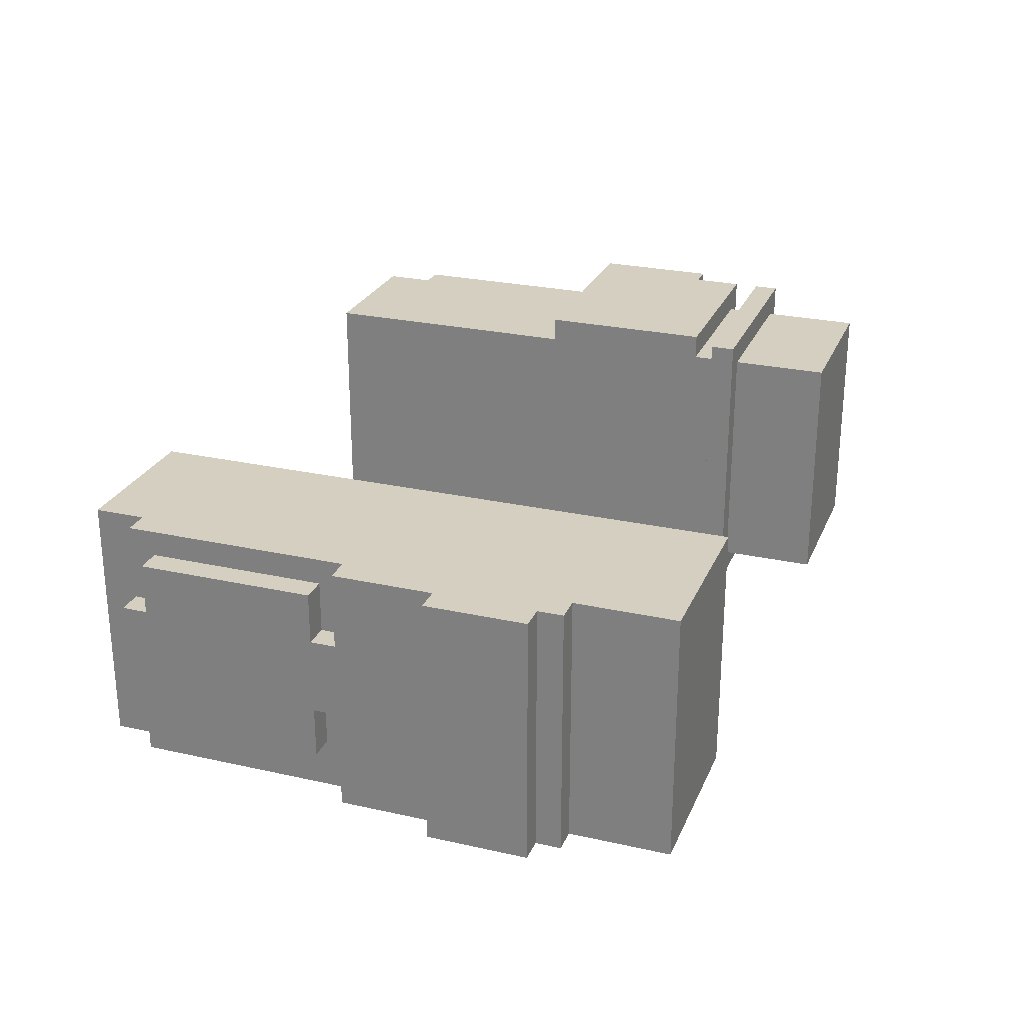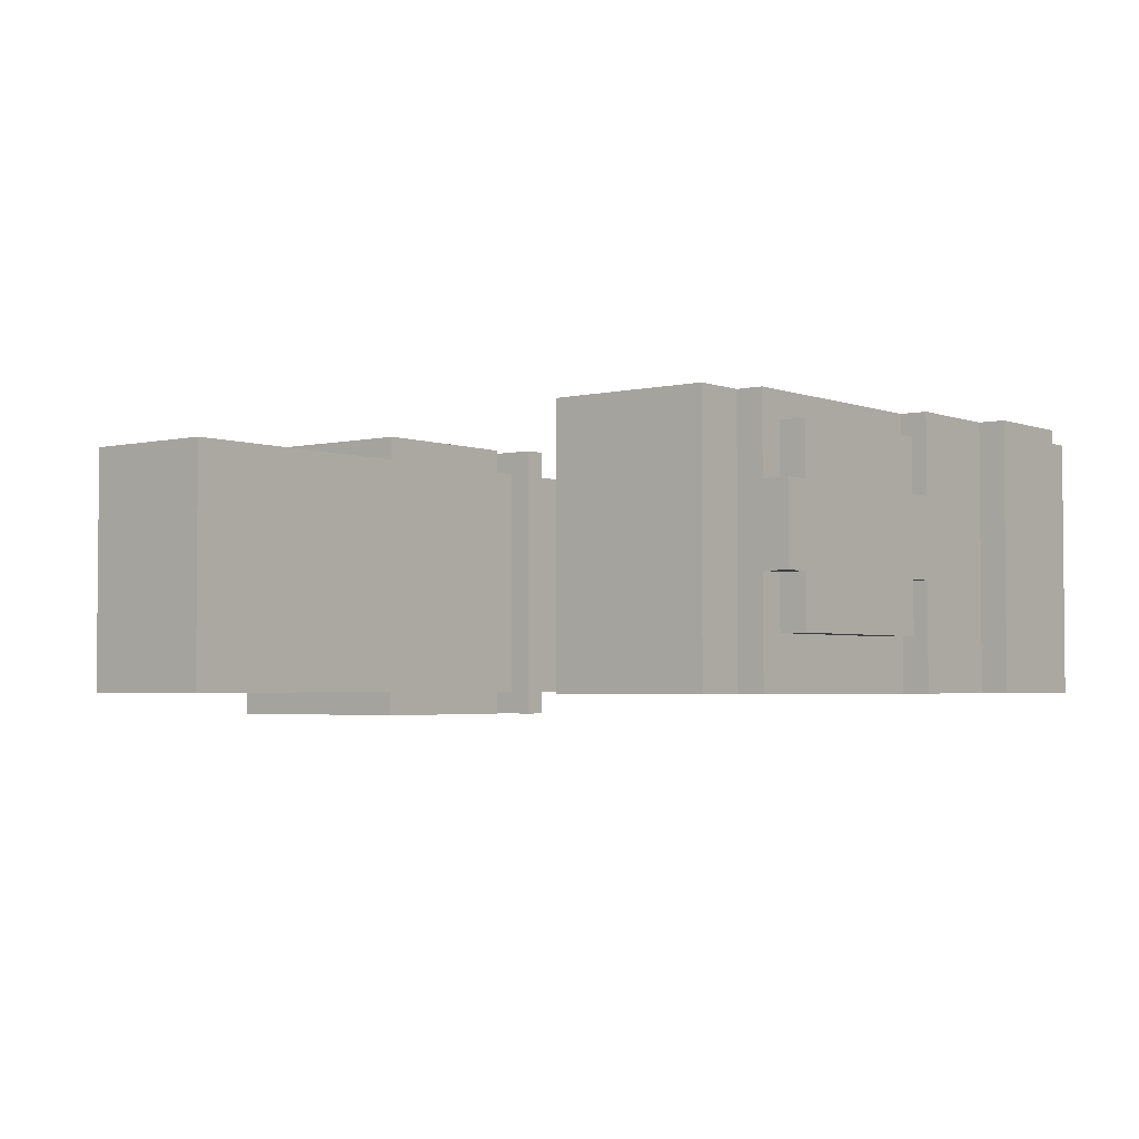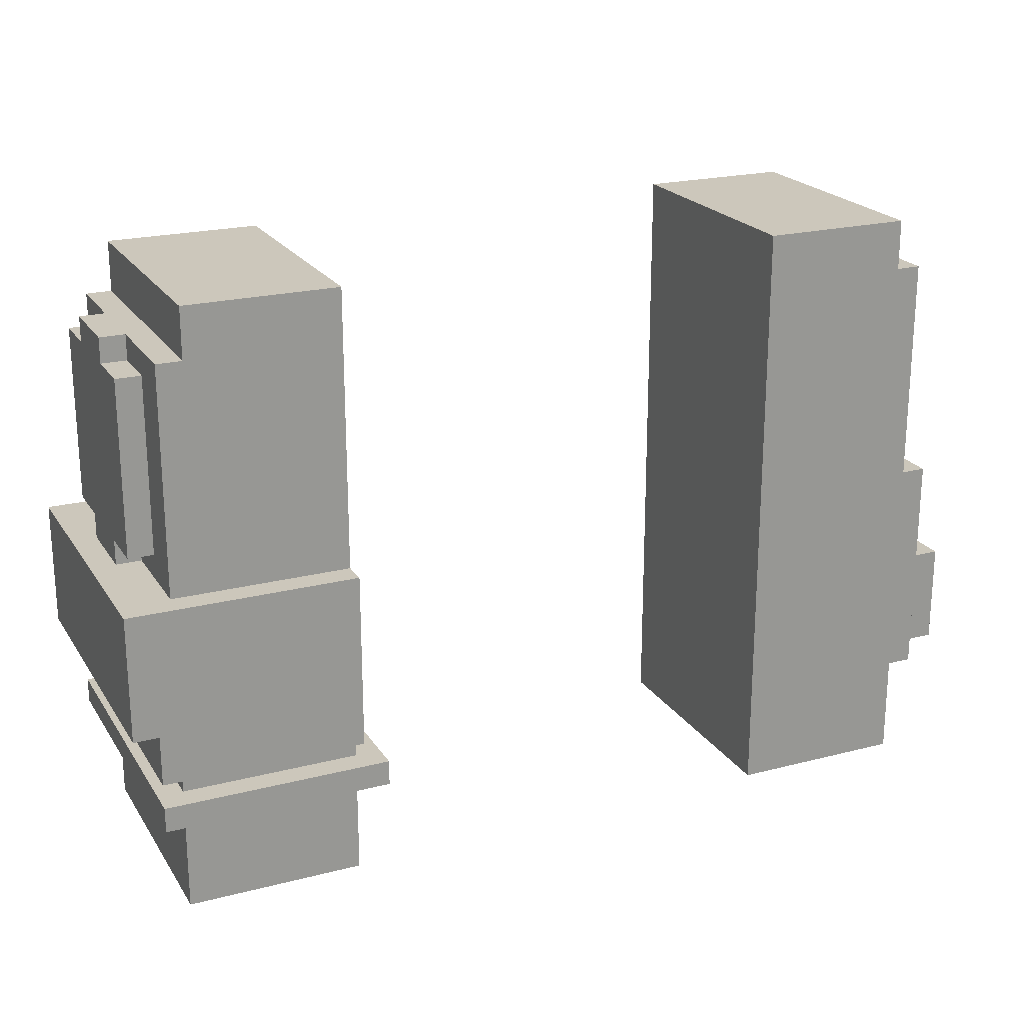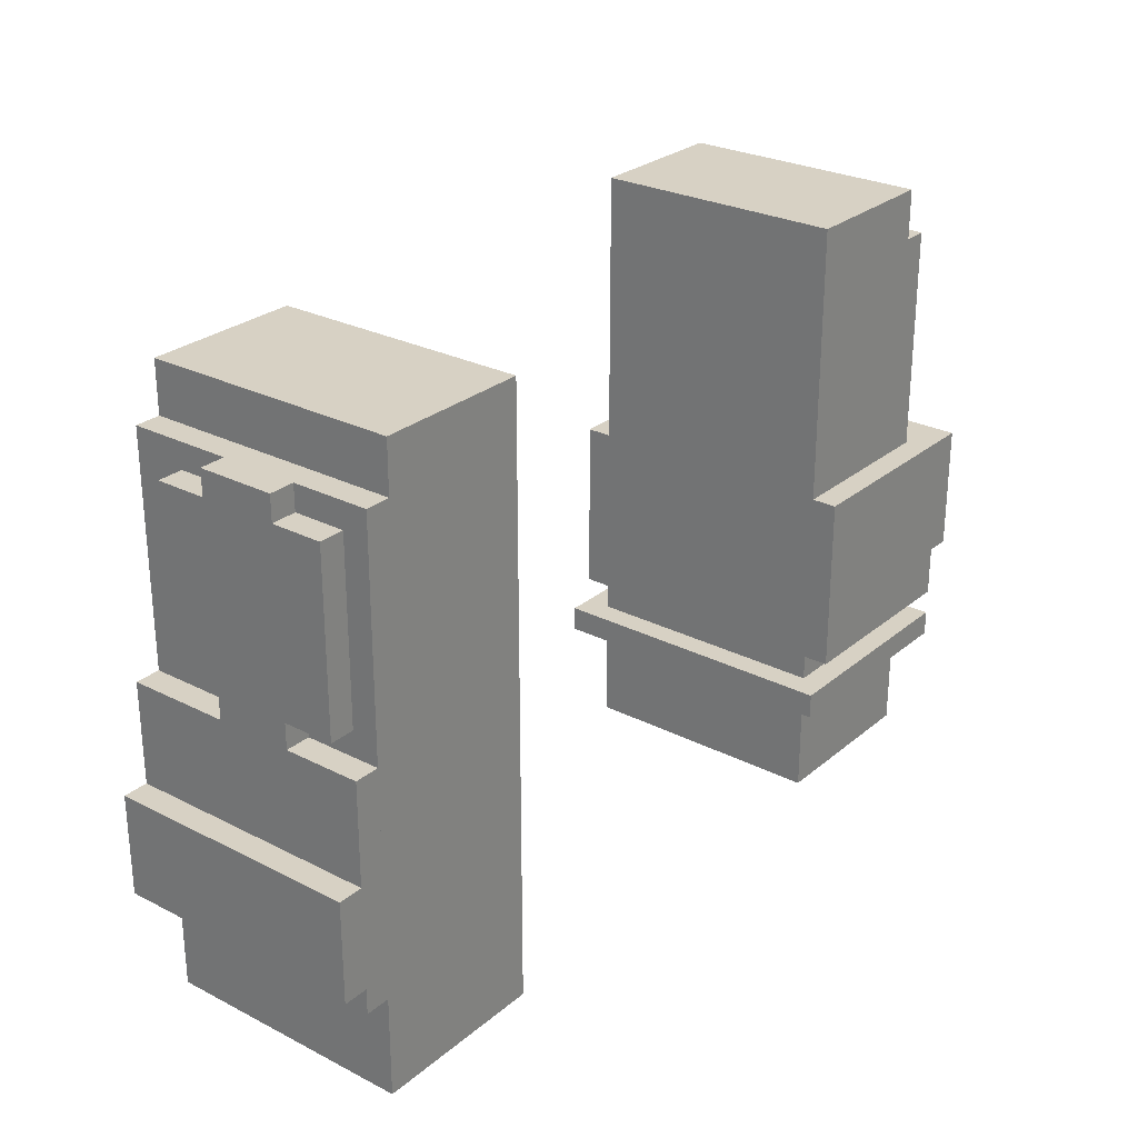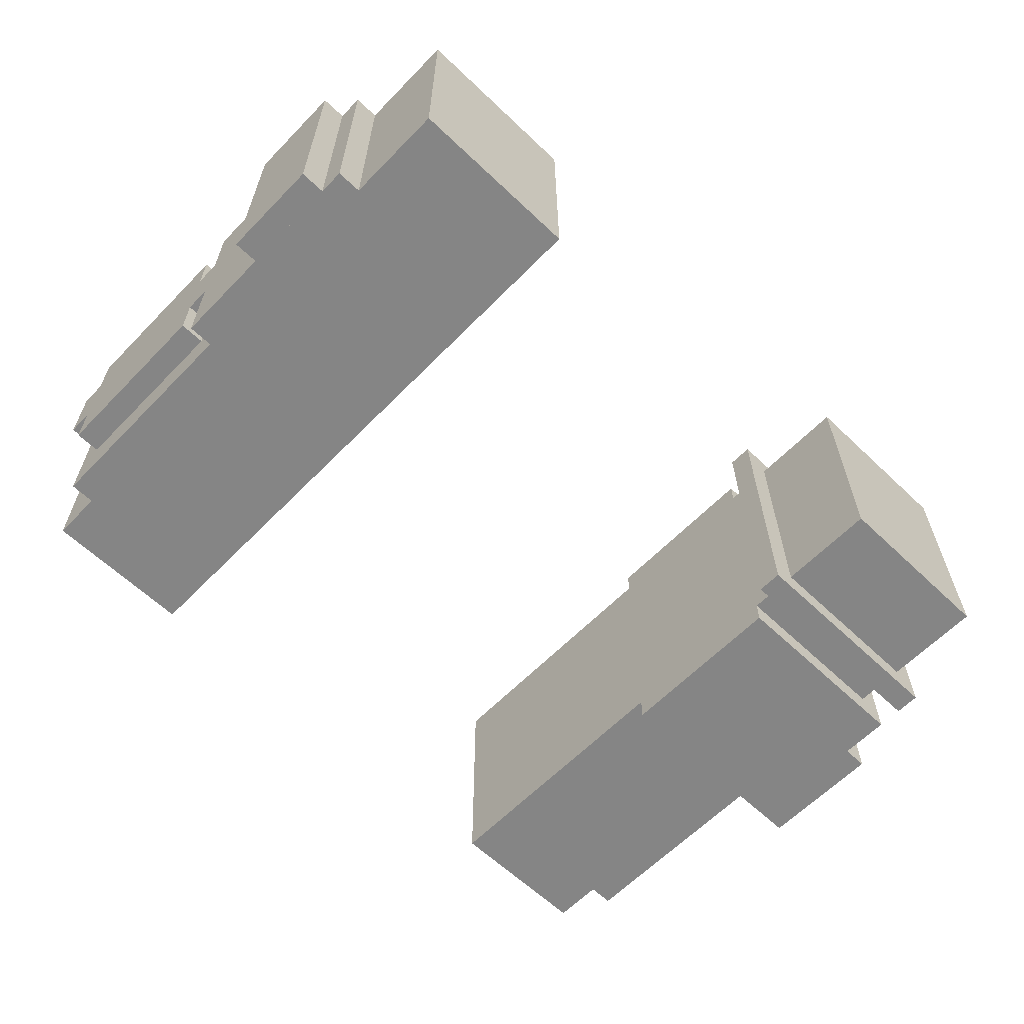
<metadata>
{"format":"obj","ext":"obj","renderer":"f3d","projection":"perspective","resolution":1024,"background":"white","views":[{"elev":25.9,"azim":109.6,"up":"+Y"},{"elev":-3.1,"azim":38.6,"up":"+Y"},{"elev":21.7,"azim":-24.4,"up":"+Z"},{"elev":27.1,"azim":128.3,"up":"+Z"},{"elev":-61.7,"azim":136.0,"up":"+Y"}]}
</metadata>
<code>
g avatar_street_king_arms_mesh
v 0.2775 -0.1563 1.488
v 0.2775 -0.1563 0.748
v 0.2775 0.152 0.748
v 0.2775 0.152 1.488
v 0.4625 0.152 1.426
v 0.4625 -0.1563 1.426
v 0.4625 -0.1563 1.488
v 0.4625 0.152 1.488
v 0.4625 -0.1563 1.426
v 0.4933 -0.1563 1.426
v 0.4933 -0.1563 0.748
v 0.2775 -0.1563 0.748
v 0.2775 -0.1563 1.488
v 0.4625 -0.1563 1.488
v 0.4625 0.152 1.426
v 0.2775 0.152 0.748
v 0.4933 0.152 0.748
v 0.4933 0.152 1.426
v 0.2775 0.152 1.488
v 0.4625 0.152 1.488
v 0.2775 0.152 0.748
v 0.2775 -0.1563 0.748
v 0.4933 -0.1563 0.748
v 0.4933 0.152 0.748
v 0.4933 -0.1563 1.426
v 0.4625 -0.1563 1.426
v 0.4625 0.152 1.426
v 0.4933 0.152 1.426
v 0.4625 -0.1563 1.488
v 0.2775 -0.1563 1.488
v 0.2775 0.152 1.488
v 0.4625 0.152 1.488
v 0.4933 0.152 0.748
v 0.4933 -0.1563 0.748
v 0.4933 -0.1563 1.426
v 0.4933 0.152 1.426
v 0.5241 0.05953 1.18
v 0.5241 0.05953 1.149
v 0.5241 -0.03296 1.149
v 0.5241 -0.03296 1.18
v 0.5241 0.05953 1.395
v 0.5241 0.1212 1.395
v 0.5241 0.1212 1.18
v 0.5241 -0.03296 1.395
v 0.5241 -0.03296 1.426
v 0.5241 0.05953 1.426
v 0.5241 -0.09463 1.395
v 0.5241 -0.09463 1.18
v 0.5241 -0.09463 1.18
v 0.4933 -0.09463 1.18
v 0.4933 -0.09463 1.395
v 0.5241 -0.09463 1.395
v 0.5241 -0.03296 1.149
v 0.4933 -0.03296 1.149
v 0.4933 -0.03296 1.18
v 0.5241 -0.03296 1.18
v 0.5241 -0.03296 1.395
v 0.4933 -0.03296 1.395
v 0.4933 -0.03296 1.426
v 0.5241 -0.03296 1.426
v 0.4933 0.05953 1.18
v 0.4933 0.05953 1.149
v 0.5241 0.05953 1.149
v 0.5241 0.05953 1.18
v 0.4933 0.05953 1.426
v 0.4933 0.05953 1.395
v 0.5241 0.05953 1.395
v 0.5241 0.05953 1.426
v 0.4933 0.1212 1.395
v 0.4933 0.1212 1.18
v 0.5241 0.1212 1.18
v 0.5241 0.1212 1.395
v 0.4933 -0.03296 1.18
v 0.4933 -0.09463 1.18
v 0.5241 -0.09463 1.18
v 0.5241 -0.03296 1.18
v 0.4933 0.1212 1.18
v 0.4933 0.05953 1.18
v 0.5241 0.05953 1.18
v 0.5241 0.1212 1.18
v 0.5241 -0.09463 1.395
v 0.4933 -0.09463 1.395
v 0.4933 -0.03296 1.395
v 0.5241 -0.03296 1.395
v 0.5241 0.05953 1.395
v 0.4933 0.05953 1.395
v 0.4933 0.1212 1.395
v 0.5241 0.1212 1.395
v 0.5241 -0.03296 1.426
v 0.4933 -0.03296 1.426
v 0.4933 0.05953 1.426
v 0.5241 0.05953 1.426
v 0.5241 -0.1563 0.8713
v 0.4933 -0.1563 0.8713
v 0.4933 -0.1563 1.149
v 0.5241 -0.1563 1.149
v 0.4933 0.152 1.149
v 0.4933 0.152 0.8713
v 0.5241 0.152 0.8713
v 0.5241 0.152 1.149
v 0.4933 0.152 0.8713
v 0.4933 -0.1563 0.8713
v 0.5241 -0.1563 0.8713
v 0.5241 0.152 0.8713
v 0.5241 -0.1563 1.149
v 0.4933 -0.1563 1.149
v 0.4933 0.152 1.149
v 0.5241 0.152 1.149
v 0.5241 0.152 1.149
v 0.5241 0.152 0.8713
v 0.5241 -0.1563 0.8713
v 0.5241 -0.1563 1.149
v 0.555 0.152 0.9021
v 0.555 -0.1563 0.9021
v 0.555 -0.1563 1.025
v 0.555 0.152 1.025
v 0.555 -0.1563 0.9021
v 0.5241 -0.1563 0.9021
v 0.5241 -0.1563 1.025
v 0.555 -0.1563 1.025
v 0.5241 0.152 1.025
v 0.5241 0.152 0.9021
v 0.555 0.152 0.9021
v 0.555 0.152 1.025
v 0.5241 0.152 0.9021
v 0.5241 -0.1563 0.9021
v 0.555 -0.1563 0.9021
v 0.555 0.152 0.9021
v 0.555 -0.1563 1.025
v 0.5241 -0.1563 1.025
v 0.5241 0.152 1.025
v 0.555 0.152 1.025
v -0.555 -0.1871 1.149
v -0.555 -0.1871 0.9946
v -0.555 0.1829 0.9946
v -0.555 0.1829 1.149
v -0.5241 -0.1871 0.9946
v -0.5241 -0.1871 0.9329
v -0.5241 0.1829 0.9329
v -0.5241 0.1829 0.9946
v -0.4625 -0.1563 1.488
v -0.4625 -0.1563 1.426
v -0.4625 0.152 1.426
v -0.4625 0.152 1.488
v -0.2775 -0.1871 0.9329
v -0.2775 -0.1871 1.149
v -0.2775 -0.1563 1.149
v -0.2775 -0.1563 0.9329
v -0.2775 0.152 0.9329
v -0.2775 -0.1563 0.748
v -0.2775 0.152 0.748
v -0.2775 0.152 1.149
v -0.2775 -0.1563 1.488
v -0.2775 0.152 1.488
v -0.2775 0.1829 0.9329
v -0.2775 0.1829 1.149
v -0.5241 -0.1871 0.9946
v -0.555 -0.1871 0.9946
v -0.555 -0.1871 1.149
v -0.2775 -0.1871 1.149
v -0.2775 -0.1871 0.9329
v -0.5241 -0.1871 0.9329
v -0.2775 -0.1563 1.149
v -0.4625 -0.1563 1.426
v -0.4625 -0.1563 1.488
v -0.2775 -0.1563 1.488
v -0.4933 -0.1563 1.149
v -0.4933 -0.1563 1.426
v -0.4625 0.152 1.488
v -0.4625 0.152 1.426
v -0.2775 0.152 1.149
v -0.2775 0.152 1.488
v -0.4933 0.152 1.149
v -0.4933 0.152 1.426
v -0.2775 0.1829 0.9329
v -0.2775 0.1829 1.149
v -0.5241 0.1829 0.9946
v -0.5241 0.1829 0.9329
v -0.555 0.1829 1.149
v -0.555 0.1829 0.9946
v -0.4933 0.152 0.748
v -0.4933 -0.1563 0.748
v -0.2775 -0.1563 0.748
v -0.2775 0.152 0.748
v -0.4933 0.152 0.9329
v -0.5241 0.1829 0.9329
v -0.5241 -0.1871 0.9329
v -0.4933 -0.1563 0.9329
v -0.555 0.1829 0.9946
v -0.555 -0.1871 0.9946
v -0.5241 -0.1871 0.9946
v -0.5241 0.1829 0.9946
v -0.4625 -0.1563 1.426
v -0.4933 -0.1563 1.426
v -0.4933 0.152 1.426
v -0.4625 0.152 1.426
v -0.2775 -0.1563 1.488
v -0.4625 -0.1563 1.488
v -0.4625 0.152 1.488
v -0.2775 0.152 1.488
v -0.4933 -0.1563 0.748
v -0.4933 -0.1563 0.9329
v -0.2775 -0.1563 0.9329
v -0.2775 -0.1563 0.748
v -0.2775 0.152 0.748
v -0.2775 0.152 0.9329
v -0.4933 0.152 0.9329
v -0.4933 0.152 0.748
v -0.4933 0.152 0.748
v -0.4933 0.152 0.9329
v -0.4933 -0.1563 0.9329
v -0.4933 -0.1563 0.748
v -0.4933 0.152 1.149
v -0.4933 0.152 1.426
v -0.4933 -0.1563 1.426
v -0.4933 -0.1563 1.149
v -0.4933 0.152 1.149
v -0.4933 -0.1563 1.149
v -0.555 -0.1871 1.149
v -0.555 0.1829 1.149
v -0.2775 0.1829 1.149
v -0.2775 0.152 1.149
v -0.4933 0.152 1.149
v -0.555 0.1829 1.149
v -0.4933 -0.1563 1.149
v -0.2775 -0.1563 1.149
v -0.2775 -0.1871 1.149
v -0.555 -0.1871 1.149
v -0.5241 0.1829 0.9329
v -0.4933 0.152 0.9329
v -0.2775 0.152 0.9329
v -0.2775 0.1829 0.9329
v -0.4933 -0.1563 0.9329
v -0.5241 -0.1871 0.9329
v -0.2775 -0.1871 0.9329
v -0.2775 -0.1563 0.9329
v -0.2466 -0.1871 0.8713
v -0.5241 -0.1871 0.8713
v -0.5241 -0.1871 0.9021
v -0.2466 -0.1871 0.9021
v -0.2466 -0.1871 0.9021
v -0.2466 0.1829 0.9021
v -0.2466 0.1829 0.8713
v -0.2466 -0.1871 0.8713
v -0.2466 0.1829 0.8713
v -0.2466 0.1829 0.9021
v -0.5241 0.1829 0.9021
v -0.5241 0.1829 0.8713
v -0.5241 -0.1871 0.9021
v -0.5241 -0.1871 0.8713
v -0.5241 0.1829 0.8713
v -0.5241 0.1829 0.9021
v -0.5241 0.1829 0.8713
v -0.4933 0.152 0.8713
v -0.2775 0.152 0.8713
v -0.2466 0.1829 0.8713
v -0.2466 -0.1871 0.8713
v -0.2775 -0.1563 0.8713
v -0.4933 -0.1563 0.8713
v -0.5241 -0.1871 0.8713
v -0.2466 -0.1871 0.9021
v -0.5241 -0.1871 0.9021
v -0.4933 -0.1563 0.9021
v -0.2775 -0.1563 0.9021
v -0.4933 0.152 0.9021
v -0.5241 0.1829 0.9021
v -0.2775 0.152 0.9021
v -0.2466 0.1829 0.9021
v -0.5241 -0.09463 1.395
v -0.5241 -0.09463 1.18
v -0.5241 -0.03296 1.18
v -0.5241 -0.03296 1.395
v -0.5241 0.05953 1.395
v -0.5241 0.05953 1.18
v -0.5241 0.1212 1.395
v -0.5241 0.1212 1.18
v -0.5241 0.05953 1.426
v -0.5241 -0.03296 1.426
v -0.5241 0.05953 1.149
v -0.5241 -0.03296 1.149
v -0.4933 -0.09463 1.18
v -0.5241 -0.09463 1.18
v -0.5241 -0.09463 1.395
v -0.4933 -0.09463 1.395
v -0.4933 -0.03296 1.149
v -0.5241 -0.03296 1.149
v -0.5241 -0.03296 1.18
v -0.4933 -0.03296 1.18
v -0.4933 -0.03296 1.395
v -0.5241 -0.03296 1.395
v -0.5241 -0.03296 1.426
v -0.4933 -0.03296 1.426
v -0.5241 0.05953 1.18
v -0.5241 0.05953 1.149
v -0.4933 0.05953 1.149
v -0.4933 0.05953 1.18
v -0.5241 0.05953 1.426
v -0.5241 0.05953 1.395
v -0.4933 0.05953 1.395
v -0.4933 0.05953 1.426
v -0.5241 0.1212 1.395
v -0.5241 0.1212 1.18
v -0.4933 0.1212 1.18
v -0.4933 0.1212 1.395
v -0.5241 -0.03296 1.18
v -0.5241 -0.09463 1.18
v -0.4933 -0.09463 1.18
v -0.4933 -0.03296 1.18
v -0.5241 0.1212 1.18
v -0.5241 0.05953 1.18
v -0.4933 0.05953 1.18
v -0.4933 0.1212 1.18
v -0.4933 -0.09463 1.395
v -0.5241 -0.09463 1.395
v -0.5241 -0.03296 1.395
v -0.4933 -0.03296 1.395
v -0.4933 0.05953 1.395
v -0.5241 0.05953 1.395
v -0.5241 0.1212 1.395
v -0.4933 0.1212 1.395
v -0.4933 -0.03296 1.426
v -0.5241 -0.03296 1.426
v -0.5241 0.05953 1.426
v -0.4933 0.05953 1.426
g avatar_street_king_arms_mesh_0
f 3 2 1
f 4 3 1
f 7 6 5
f 8 7 5
f 11 10 9
f 12 11 9
f 13 12 9
f 14 13 9
f 17 16 15
f 18 17 15
f 15 16 19
f 20 15 19
f 23 22 21
f 24 23 21
f 27 26 25
f 28 27 25
f 31 30 29
f 32 31 29
f 35 34 33
f 36 35 33
f 39 38 37
f 40 39 37
f 40 37 41
f 42 41 37
f 43 42 37
f 44 40 41
f 45 44 41
f 46 45 41
f 40 44 47
f 48 40 47
f 51 50 49
f 52 51 49
f 55 54 53
f 56 55 53
f 59 58 57
f 60 59 57
f 63 62 61
f 64 63 61
f 67 66 65
f 68 67 65
f 71 70 69
f 72 71 69
f 75 74 73
f 76 75 73
f 79 78 77
f 80 79 77
f 83 82 81
f 84 83 81
f 87 86 85
f 88 87 85
f 91 90 89
f 92 91 89
f 95 94 93
f 96 95 93
f 99 98 97
f 100 99 97
f 103 102 101
f 104 103 101
f 107 106 105
f 108 107 105
f 111 110 109
f 112 111 109
f 115 114 113
f 116 115 113
f 119 118 117
f 120 119 117
f 123 122 121
f 124 123 121
f 127 126 125
f 128 127 125
f 131 130 129
f 132 131 129
f 135 134 133
f 136 135 133
f 139 138 137
f 140 139 137
f 143 142 141
f 144 143 141
f 147 146 145
f 148 147 145
f 147 148 149
f 149 148 150
f 151 149 150
f 152 147 149
f 153 147 152
f 154 153 152
f 152 149 155
f 156 152 155
f 159 158 157
f 160 159 157
f 161 160 157
f 162 161 157
f 165 164 163
f 166 165 163
f 167 163 164
f 168 167 164
f 171 170 169
f 172 171 169
f 170 171 173
f 174 170 173
f 177 176 175
f 178 177 175
f 179 176 177
f 180 179 177
f 183 182 181
f 184 183 181
f 187 186 185
f 188 187 185
f 191 190 189
f 192 191 189
f 195 194 193
f 196 195 193
f 199 198 197
f 200 199 197
f 203 202 201
f 204 203 201
f 207 206 205
f 208 207 205
f 211 210 209
f 212 211 209
f 215 214 213
f 216 215 213
f 219 218 217
f 220 219 217
f 223 222 221
f 224 223 221
f 227 226 225
f 228 227 225
f 231 230 229
f 232 231 229
f 235 234 233
f 236 235 233
f 239 238 237
f 240 239 237
f 243 242 241
f 244 243 241
f 247 246 245
f 248 247 245
f 251 250 249
f 252 251 249
f 255 254 253
f 256 255 253
f 256 257 255
f 257 258 255
f 258 257 259
f 257 260 259
f 254 259 260
f 253 254 260
f 263 262 261
f 264 263 261
f 263 265 262
f 265 266 262
f 267 264 261
f 265 267 266
f 268 267 261
f 267 268 266
f 271 270 269
f 272 271 269
f 271 272 273
f 274 271 273
f 274 273 275
f 276 274 275
f 277 273 272
f 278 277 272
f 271 274 279
f 280 271 279
f 283 282 281
f 284 283 281
f 287 286 285
f 288 287 285
f 291 290 289
f 292 291 289
f 295 294 293
f 296 295 293
f 299 298 297
f 300 299 297
f 303 302 301
f 304 303 301
f 307 306 305
f 308 307 305
f 311 310 309
f 312 311 309
f 315 314 313
f 316 315 313
f 319 318 317
f 320 319 317
f 323 322 321
f 324 323 321

</code>
